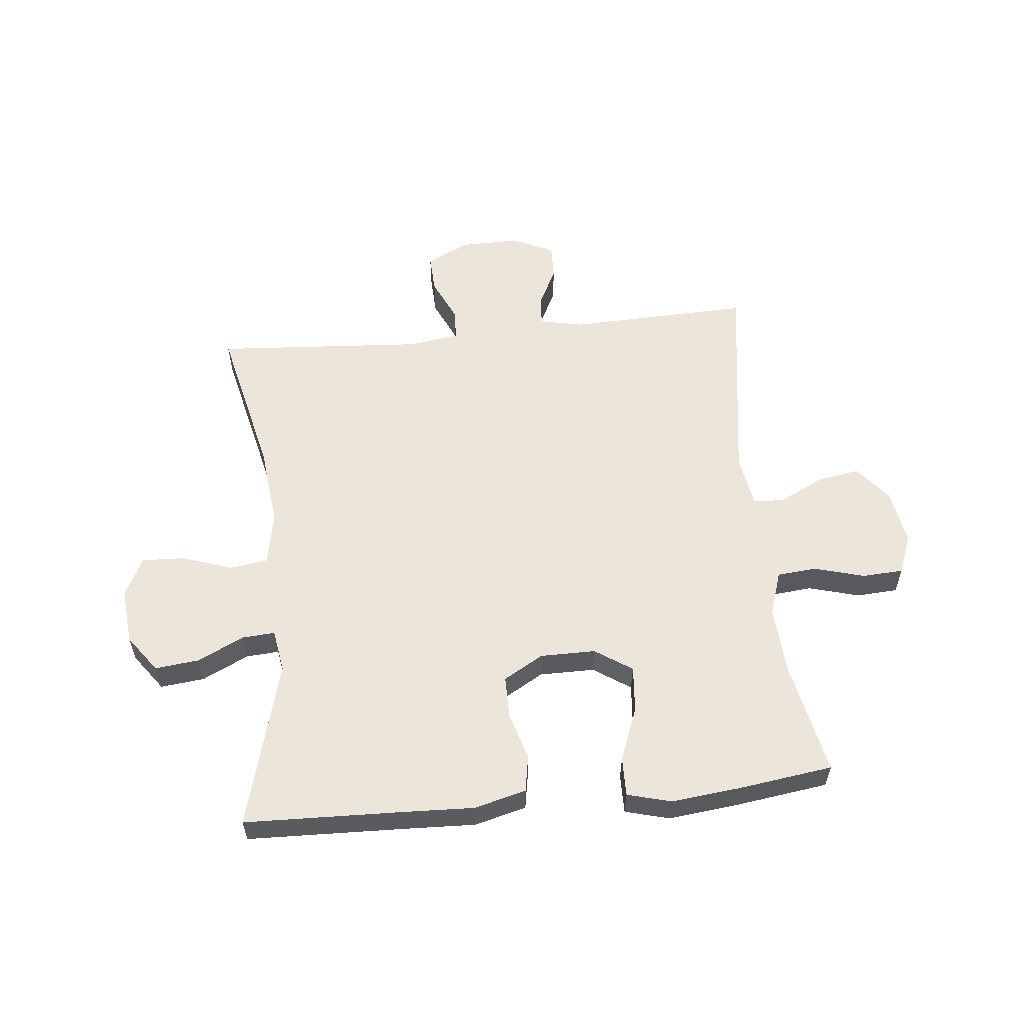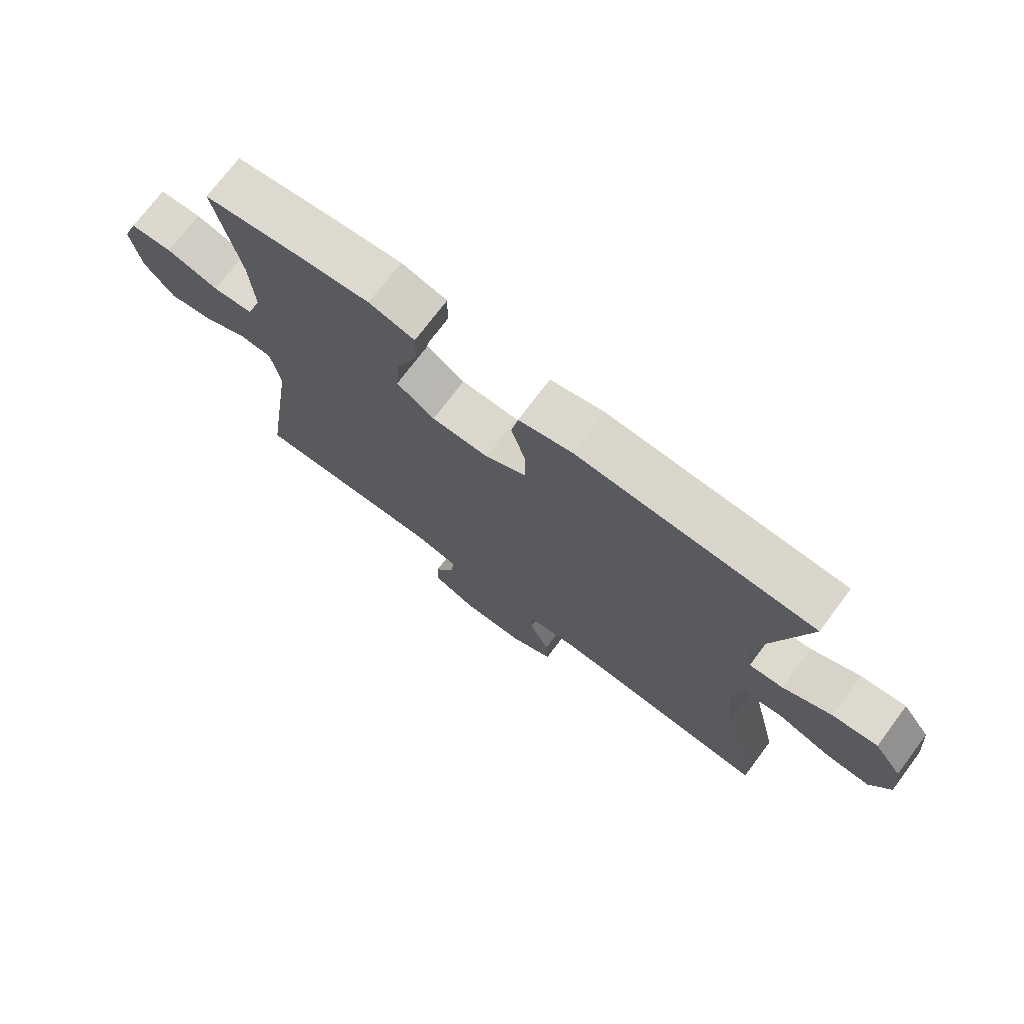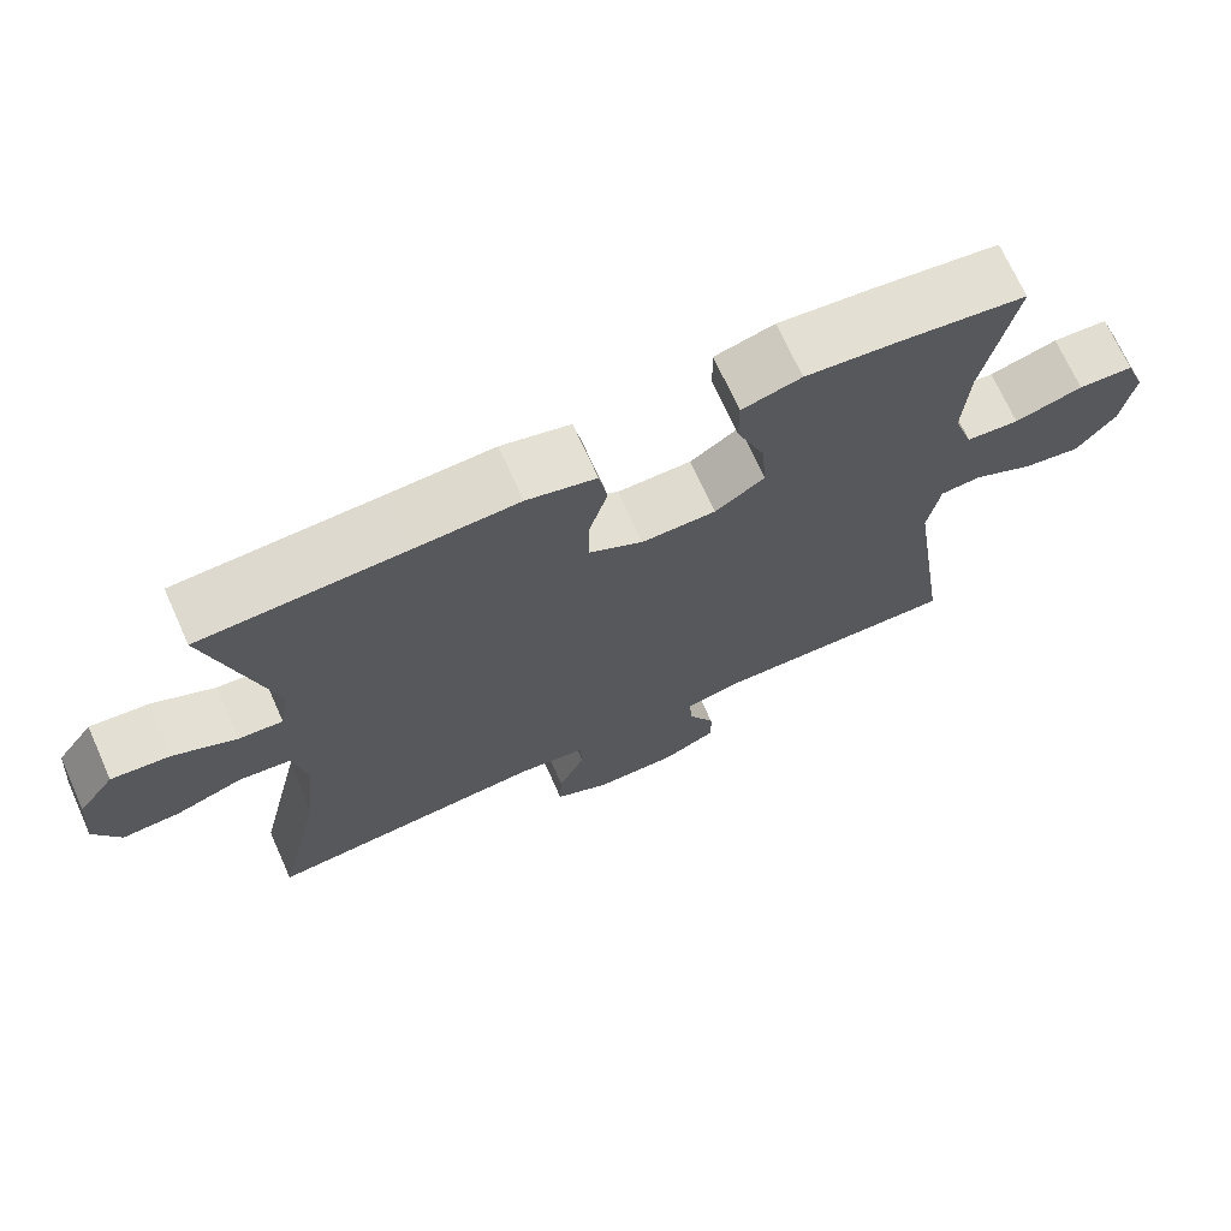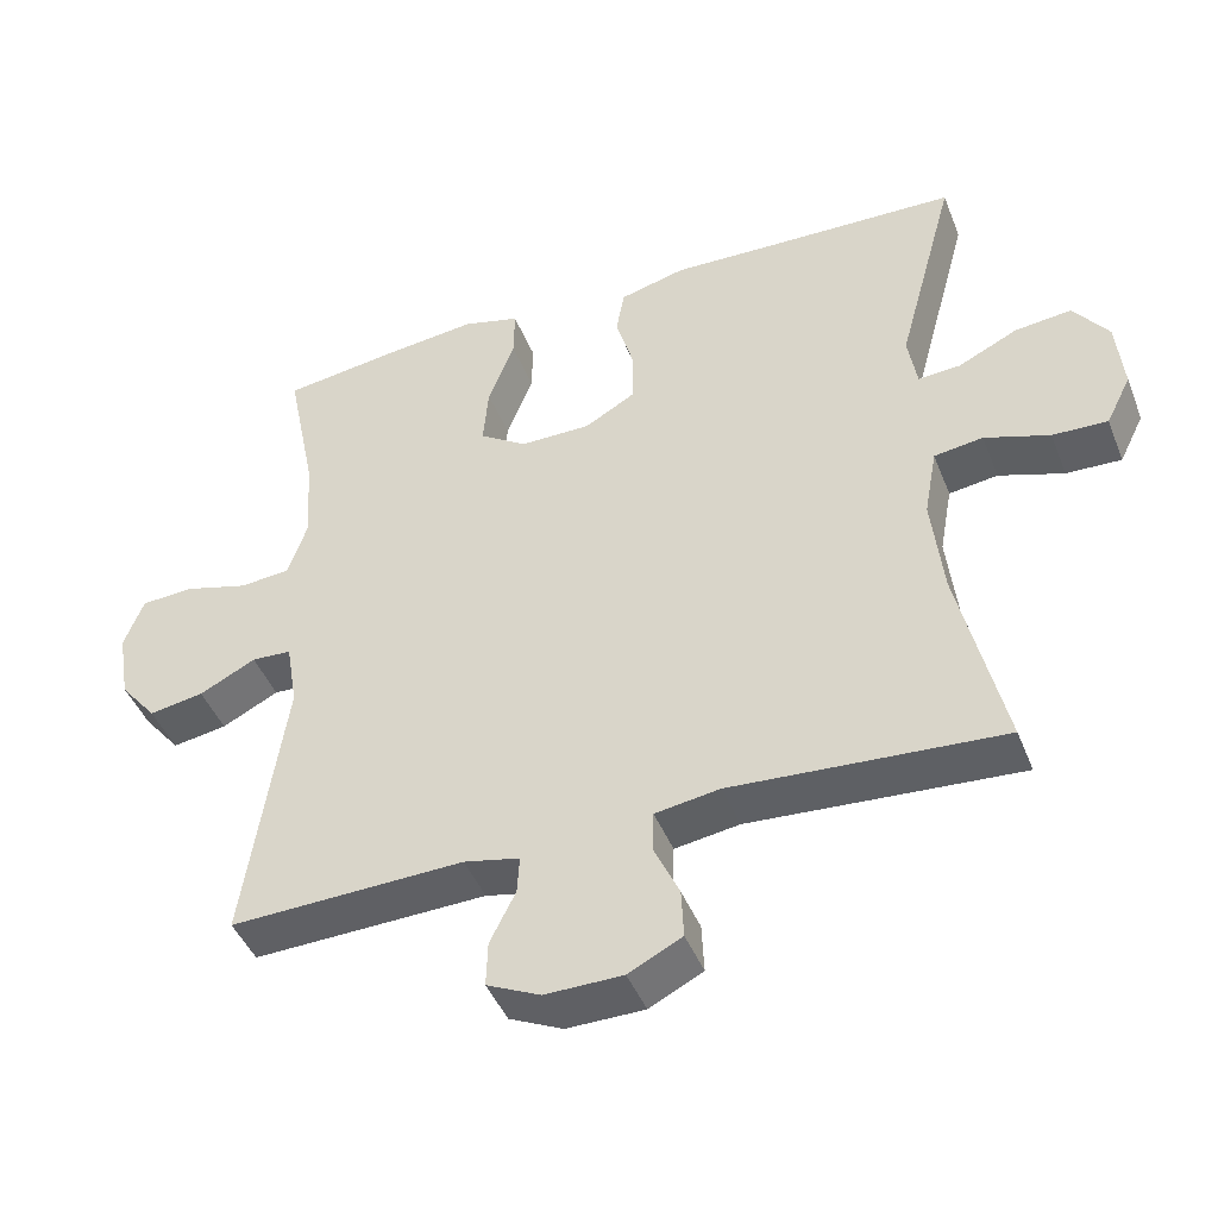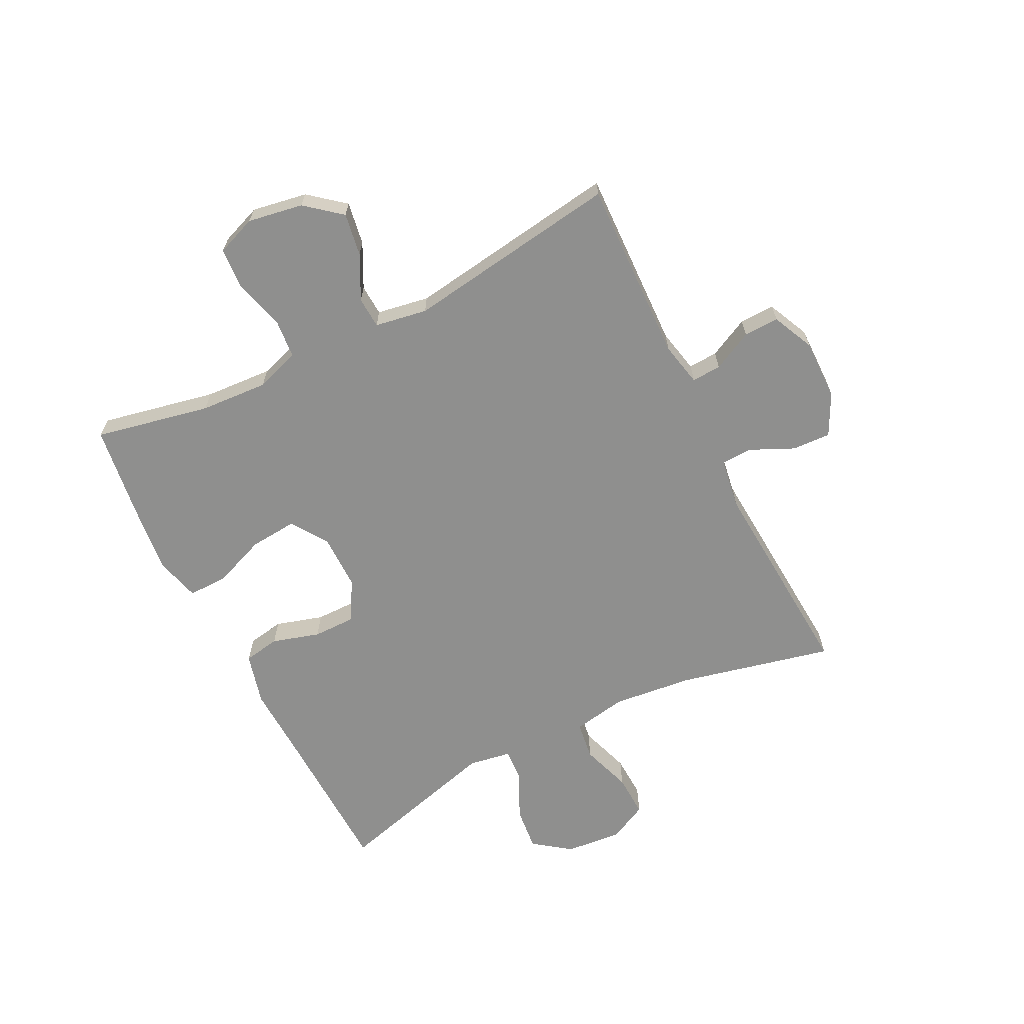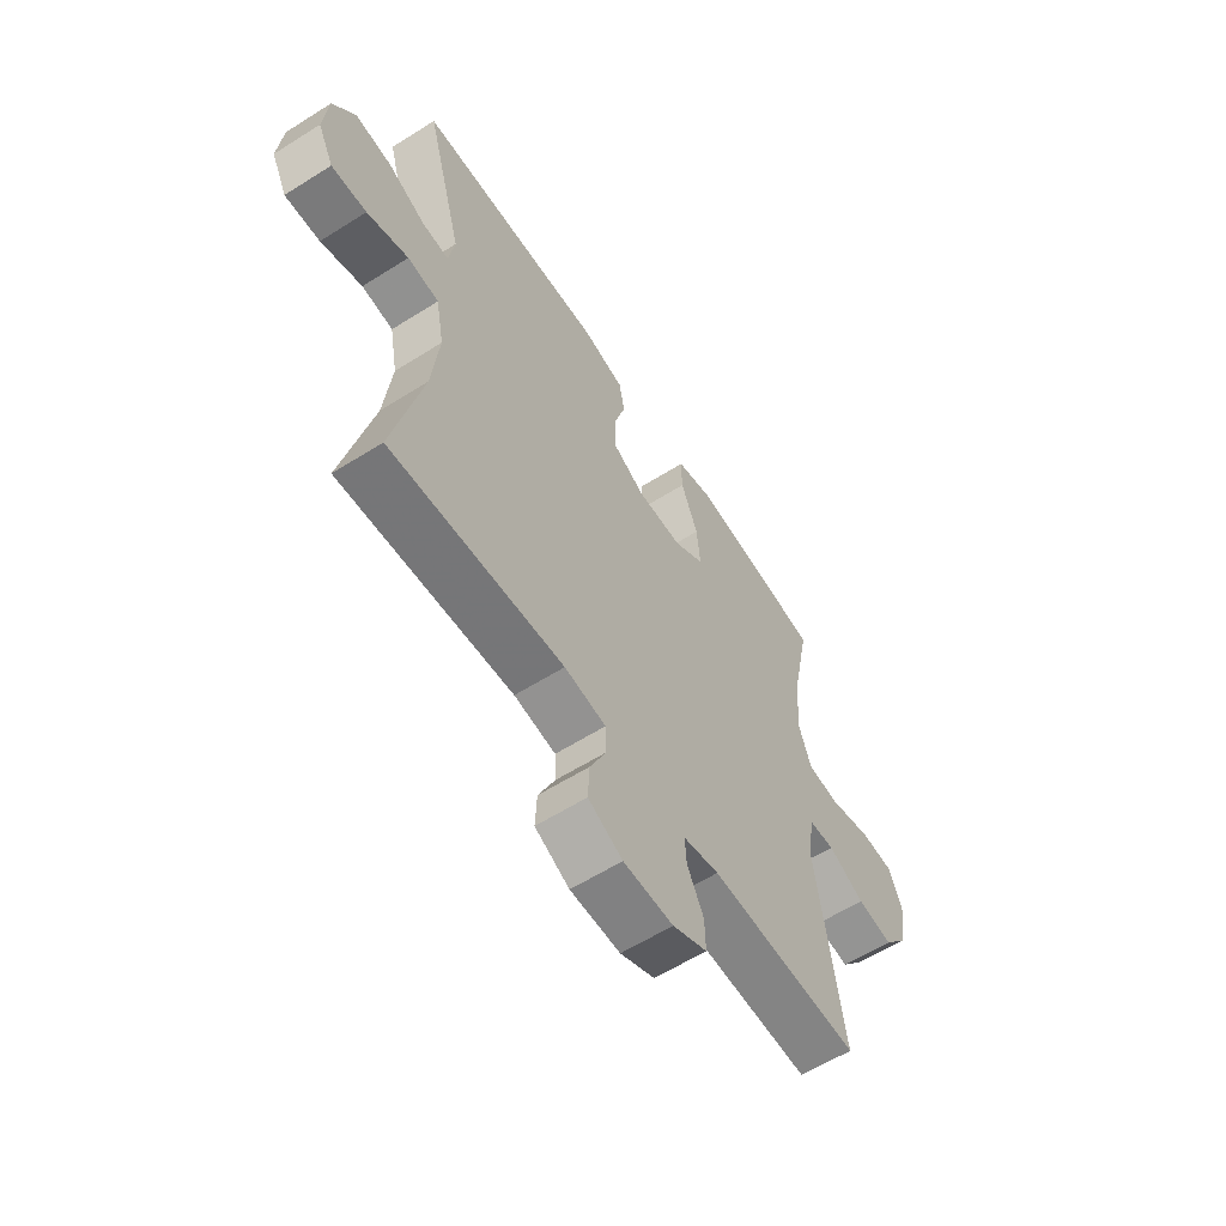
<metadata>
{"format":"obj","ext":"obj","renderer":"f3d","projection":"perspective","resolution":1024,"background":"white","views":[{"elev":57.4,"azim":-5.8,"up":"+Y"},{"elev":73.2,"azim":-143.1,"up":"+Z"},{"elev":70.5,"azim":-24.2,"up":"+Z"},{"elev":-44.4,"azim":-159.1,"up":"+Z"},{"elev":-65.3,"azim":116.6,"up":"+Y"},{"elev":-60.0,"azim":-57.1,"up":"+Z"}]}
</metadata>
<code>
v 0.5 0.07 -0.5
v 0.189 0.07 -0.49
v 0.115 0.07 -0.506
v 0.118 0.07 -0.556
v 0.152 0.07 -0.624
v 0.154 0.07 -0.684
v 0.083 0.07 -0.717
v -0.02 0.07 -0.716
v -0.091 0.07 -0.68
v -0.088 0.07 -0.615
v -0.054 0.07 -0.541
v -0.056 0.07 -0.488
v -0.142 0.07 -0.475
v -0.5 0.07 -0.5
v -0.44 0.07 -0.239
v -0.425 0.07 -0.102
v -0.442 0.07 -0.01
v -0.507 0.07 -0.001
v -0.593 0.07 -0.03
v -0.666 0.07 -0.033
v -0.699 0.07 0.033
v -0.69 0.07 0.129
v -0.644 0.07 0.192
v -0.569 0.07 0.184
v -0.49 0.07 0.146
v -0.434 0.07 0.142
v -0.422 0.07 0.215
v -0.5 0.07 0.5
v -0.241 0.07 0.508
v -0.11 0.07 0.513
v -0.022 0.07 0.49
v -0.011 0.07 0.428
v -0.035 0.07 0.347
v -0.035 0.07 0.275
v 0.033 0.07 0.236
v 0.127 0.07 0.236
v 0.19 0.07 0.278
v 0.183 0.07 0.358
v 0.148 0.07 0.448
v 0.147 0.07 0.515
v 0.222 0.07 0.535
v 0.341 0.07 0.522
v 0.5 0.07 0.5
v 0.46 0.07 0.304
v 0.453 0.07 0.189
v 0.478 0.07 0.114
v 0.545 0.07 0.108
v 0.631 0.07 0.132
v 0.701 0.07 0.128
v 0.727 0.07 0.06
v 0.711 0.07 -0.034
v 0.662 0.07 -0.094
v 0.589 0.07 -0.082
v 0.514 0.07 -0.044
v 0.461 0.07 -0.047
v 0.446 0.07 -0.136
v 0.5 0 -0.5
v 0.189 0 -0.49
v 0.115 0 -0.506
v 0.118 0 -0.556
v 0.152 0 -0.624
v 0.154 0 -0.684
v 0.083 0 -0.717
v -0.02 0 -0.716
v -0.091 0 -0.68
v -0.088 0 -0.615
v -0.054 0 -0.541
v -0.056 0 -0.488
v -0.142 0 -0.475
v -0.5 0 -0.5
v -0.44 0 -0.239
v -0.425 0 -0.102
v -0.442 0 -0.01
v -0.507 0 -0.001
v -0.593 0 -0.03
v -0.666 0 -0.033
v -0.699 0 0.033
v -0.69 0 0.129
v -0.644 0 0.192
v -0.569 0 0.184
v -0.49 0 0.146
v -0.434 0 0.142
v -0.422 0 0.215
v -0.5 0 0.5
v -0.241 0 0.508
v -0.11 0 0.513
v -0.022 0 0.49
v -0.011 0 0.428
v -0.035 0 0.347
v -0.035 0 0.275
v 0.033 0 0.236
v 0.127 0 0.236
v 0.19 0 0.278
v 0.183 0 0.358
v 0.148 0 0.448
v 0.147 0 0.515
v 0.222 0 0.535
v 0.341 0 0.522
v 0.5 0 0.5
v 0.46 0 0.304
v 0.453 0 0.189
v 0.478 0 0.114
v 0.545 0 0.108
v 0.631 0 0.132
v 0.701 0 0.128
v 0.727 0 0.06
v 0.711 0 -0.034
v 0.662 0 -0.094
v 0.589 0 -0.082
v 0.514 0 -0.044
v 0.461 0 -0.047
v 0.446 0 -0.136
f 52 53 54
f 51 52 54
f 50 51 54
f 49 50 54
f 48 49 54
f 47 48 54
f 46 47 54 55
f 45 46 55 56
f 42 43 44
f 41 42 44
f 40 41 44
f 39 40 44
f 38 39 44
f 37 38 44 45
f 36 37 45 56
f 31 32 33
f 30 31 33
f 29 30 33
f 29 33 34
f 28 29 34
f 27 28 34
f 26 27 34 35
f 23 24 25
f 22 23 25
f 21 22 25
f 20 21 25
f 19 20 25
f 18 19 25
f 17 18 25 26
f 56 1 2
f 36 56 2
f 35 36 2
f 26 35 2
f 17 26 2
f 16 17 2
f 9 10 11
f 8 9 11
f 7 8 11
f 6 7 11
f 5 6 11
f 4 5 11
f 3 4 11 12
f 3 12 13
f 2 3 13
f 16 2 13
f 15 16 13
f 13 14 15
f 110 109 108
f 110 108 107
f 110 107 106
f 110 106 105
f 110 105 104
f 110 104 103
f 111 110 103 102
f 112 111 102 101
f 100 99 98
f 100 98 97
f 100 97 96
f 100 96 95
f 100 95 94
f 101 100 94 93
f 112 101 93 92
f 89 88 87
f 89 87 86
f 89 86 85
f 90 89 85
f 90 85 84
f 90 84 83
f 91 90 83 82
f 81 80 79
f 81 79 78
f 81 78 77
f 81 77 76
f 81 76 75
f 81 75 74
f 82 81 74 73
f 58 57 112
f 58 112 92
f 58 92 91
f 58 91 82
f 58 82 73
f 58 73 72
f 67 66 65
f 67 65 64
f 67 64 63
f 67 63 62
f 67 62 61
f 67 61 60
f 68 67 60 59
f 69 68 59
f 69 59 58
f 69 58 72
f 69 72 71
f 71 70 69
f 1 57 58 2
f 2 58 59 3
f 3 59 60 4
f 4 60 61 5
f 5 61 62 6
f 6 62 63 7
f 7 63 64 8
f 8 64 65 9
f 9 65 66 10
f 10 66 67 11
f 11 67 68 12
f 12 68 69 13
f 13 69 70 14
f 14 70 71 15
f 15 71 72 16
f 16 72 73 17
f 17 73 74 18
f 18 74 75 19
f 19 75 76 20
f 20 76 77 21
f 21 77 78 22
f 22 78 79 23
f 23 79 80 24
f 24 80 81 25
f 25 81 82 26
f 26 82 83 27
f 27 83 84 28
f 28 84 85 29
f 29 85 86 30
f 30 86 87 31
f 31 87 88 32
f 32 88 89 33
f 33 89 90 34
f 34 90 91 35
f 35 91 92 36
f 36 92 93 37
f 37 93 94 38
f 38 94 95 39
f 39 95 96 40
f 40 96 97 41
f 41 97 98 42
f 42 98 99 43
f 43 99 100 44
f 44 100 101 45
f 45 101 102 46
f 46 102 103 47
f 47 103 104 48
f 48 104 105 49
f 49 105 106 50
f 50 106 107 51
f 51 107 108 52
f 52 108 109 53
f 53 109 110 54
f 54 110 111 55
f 55 111 112 56
f 56 112 57 1

</code>
